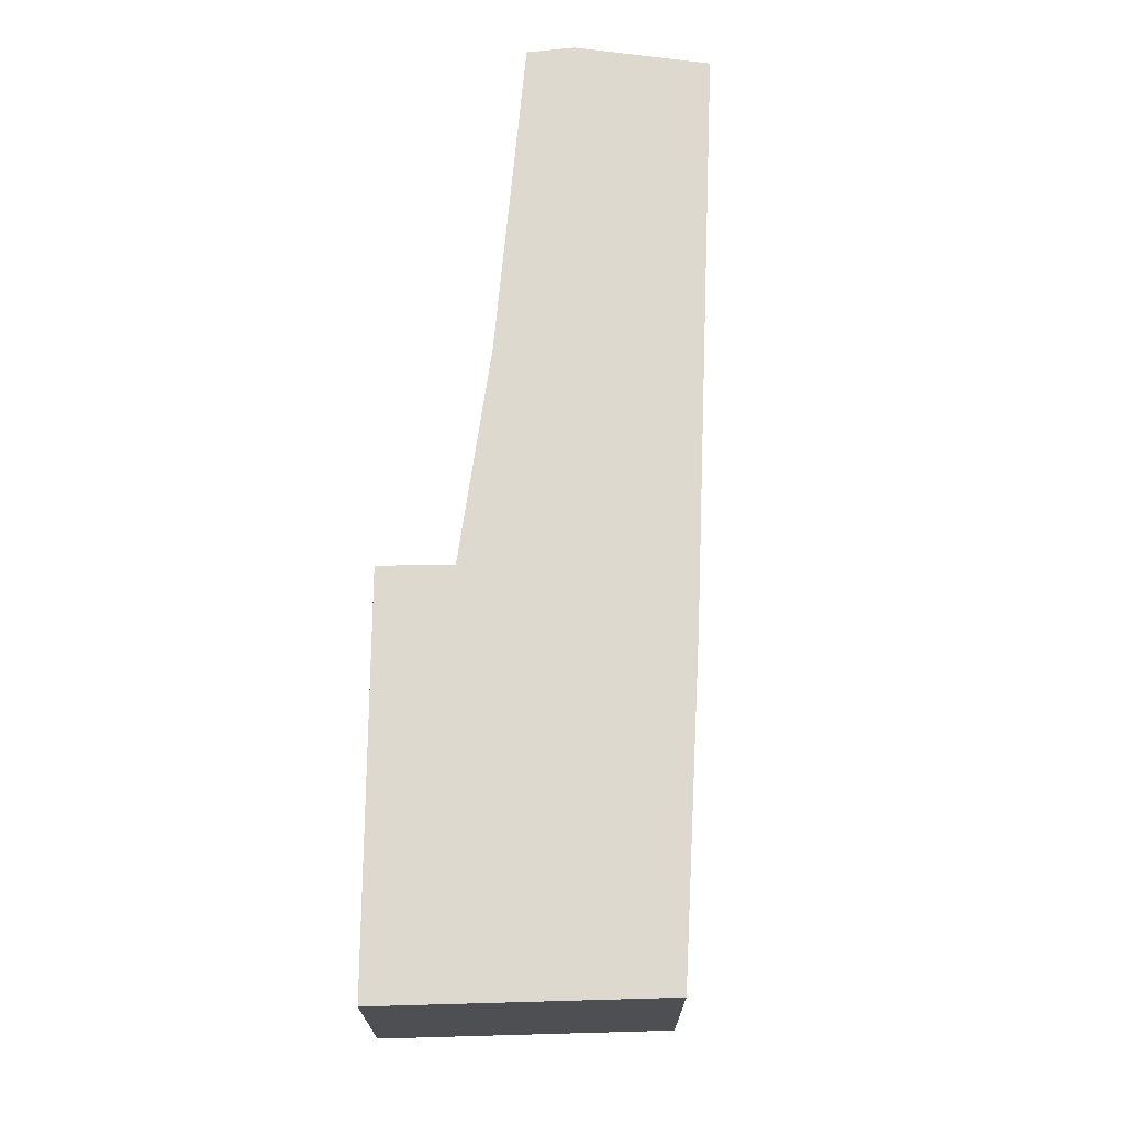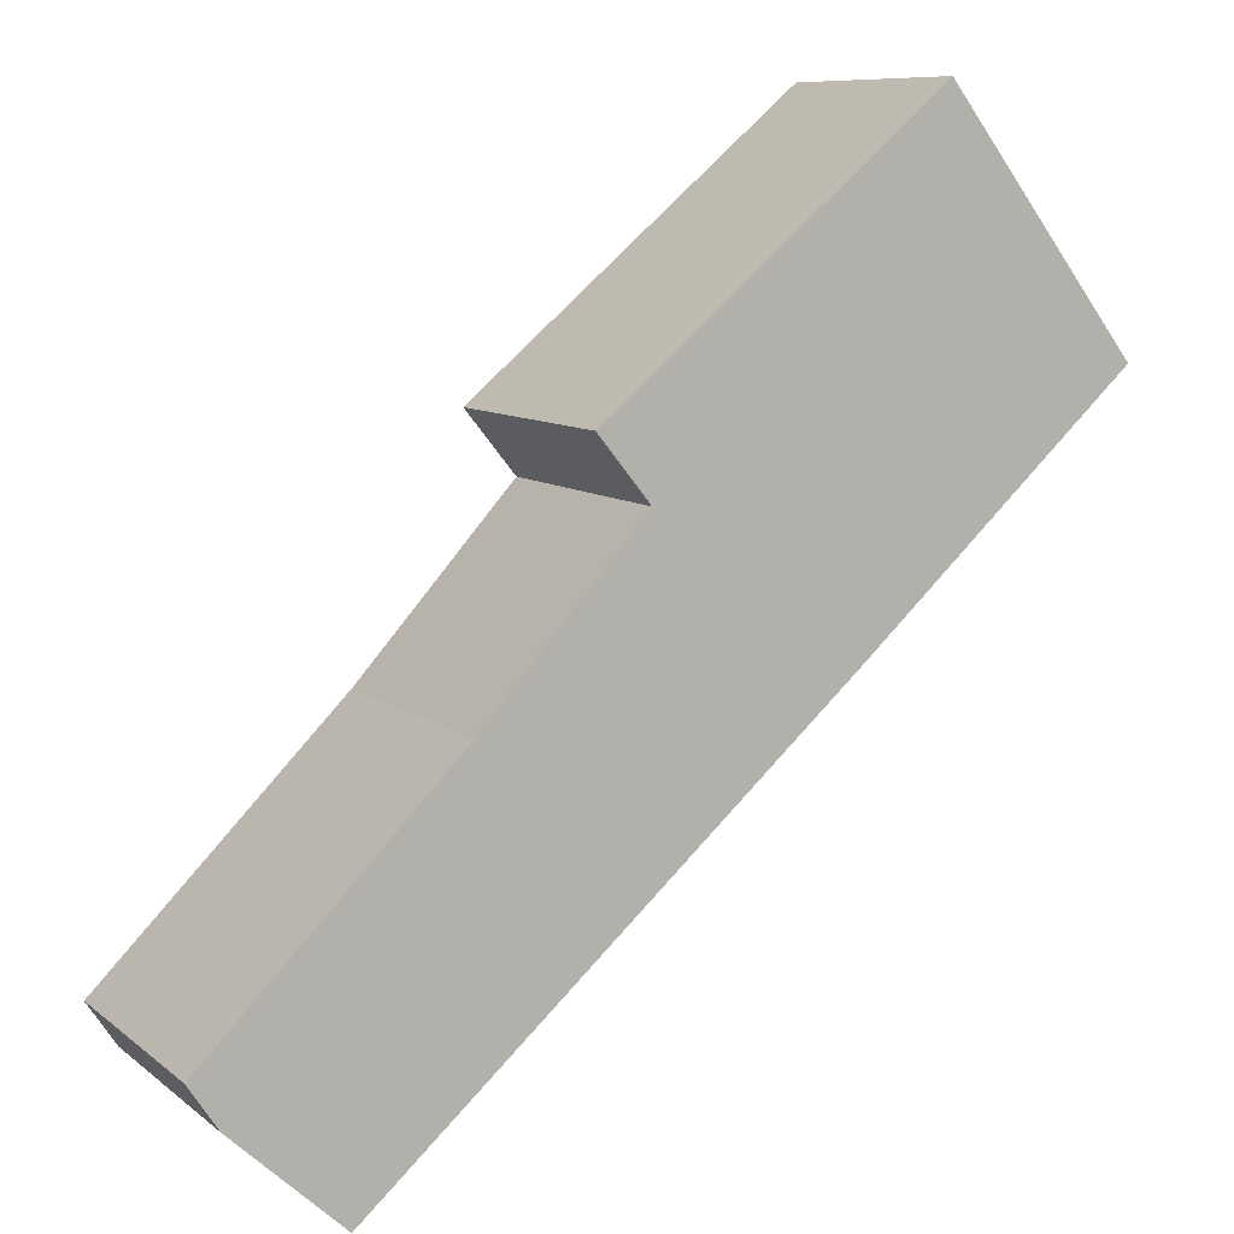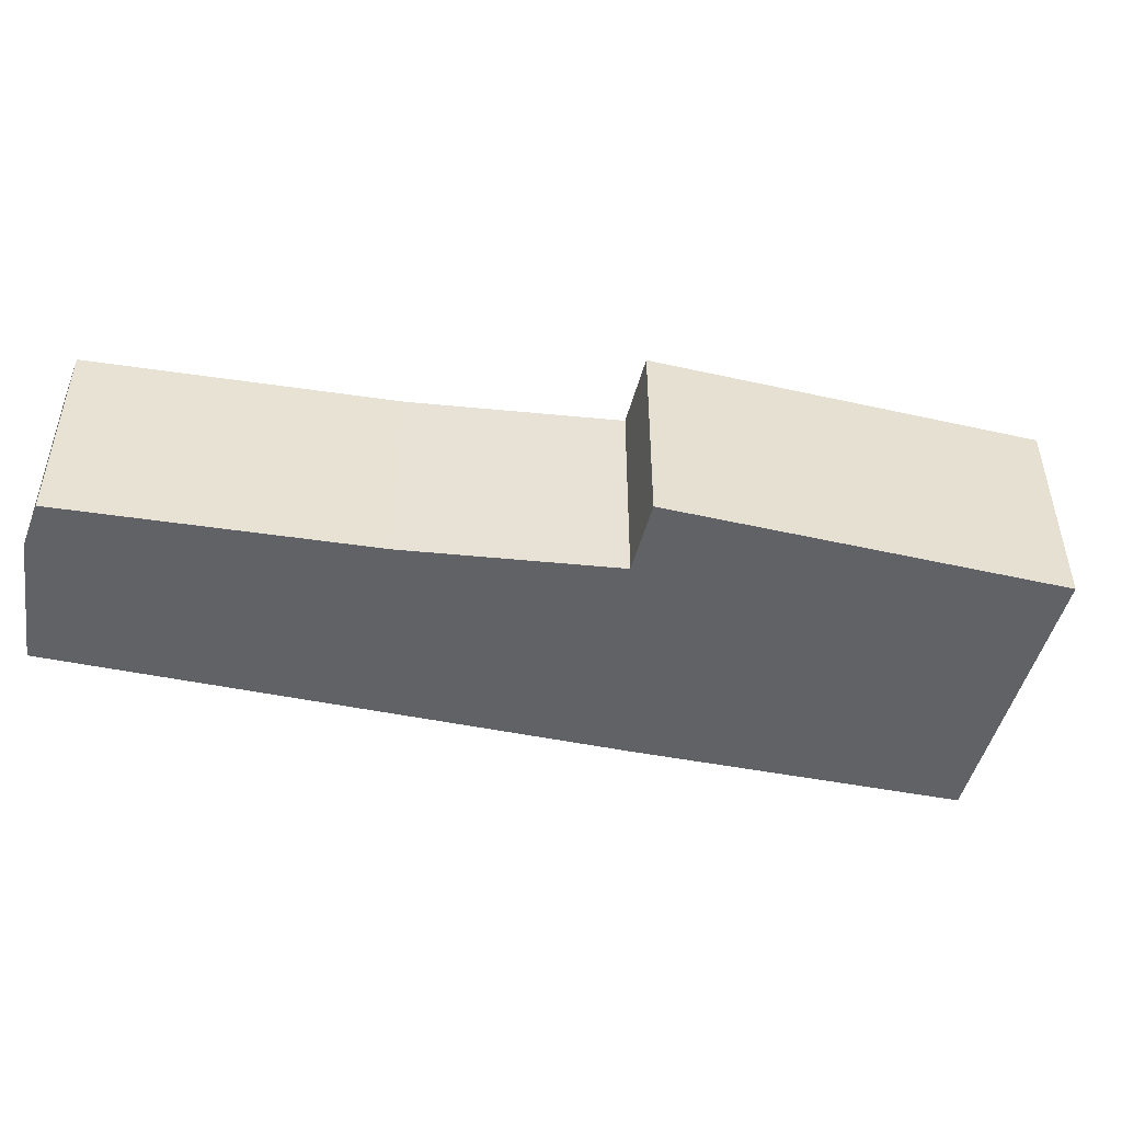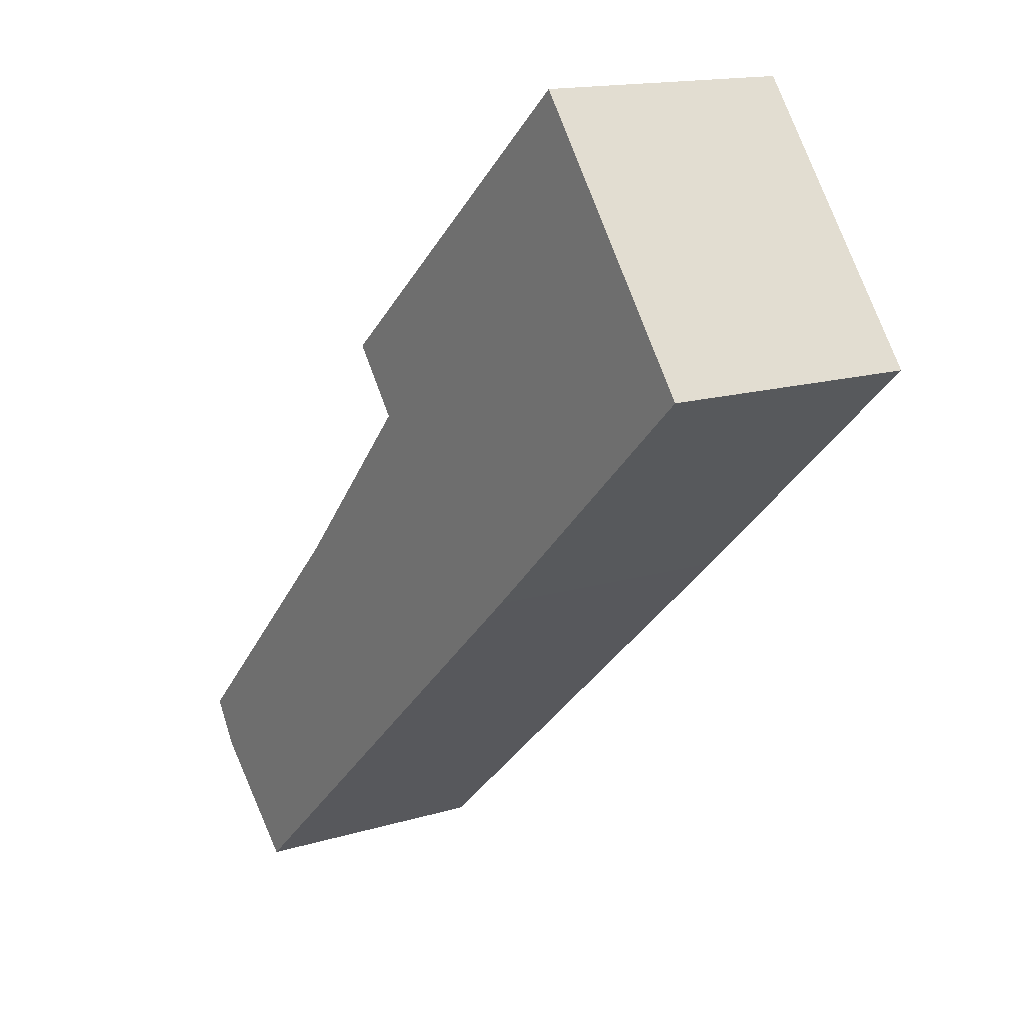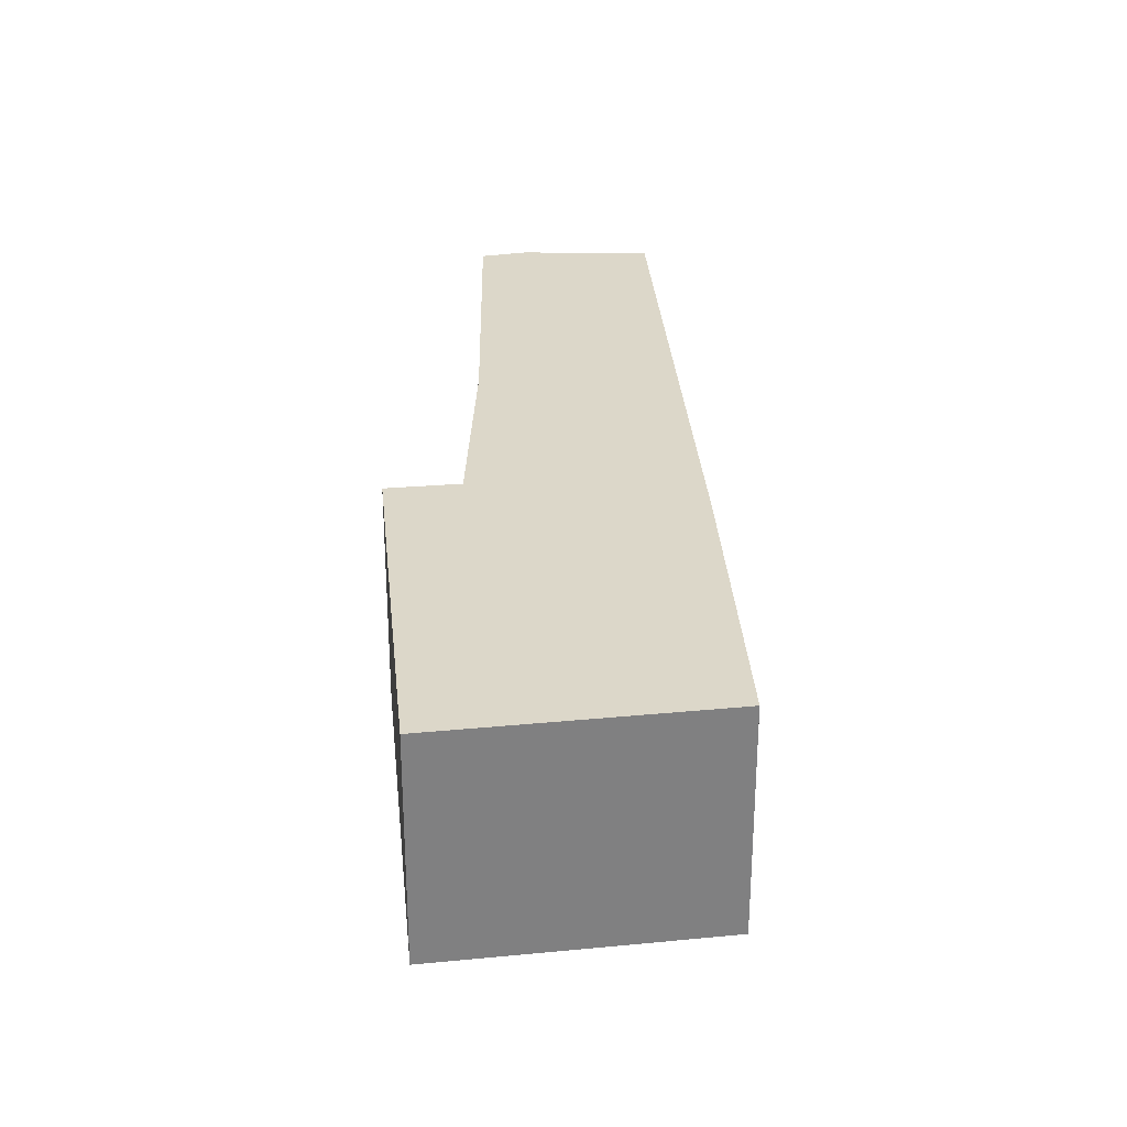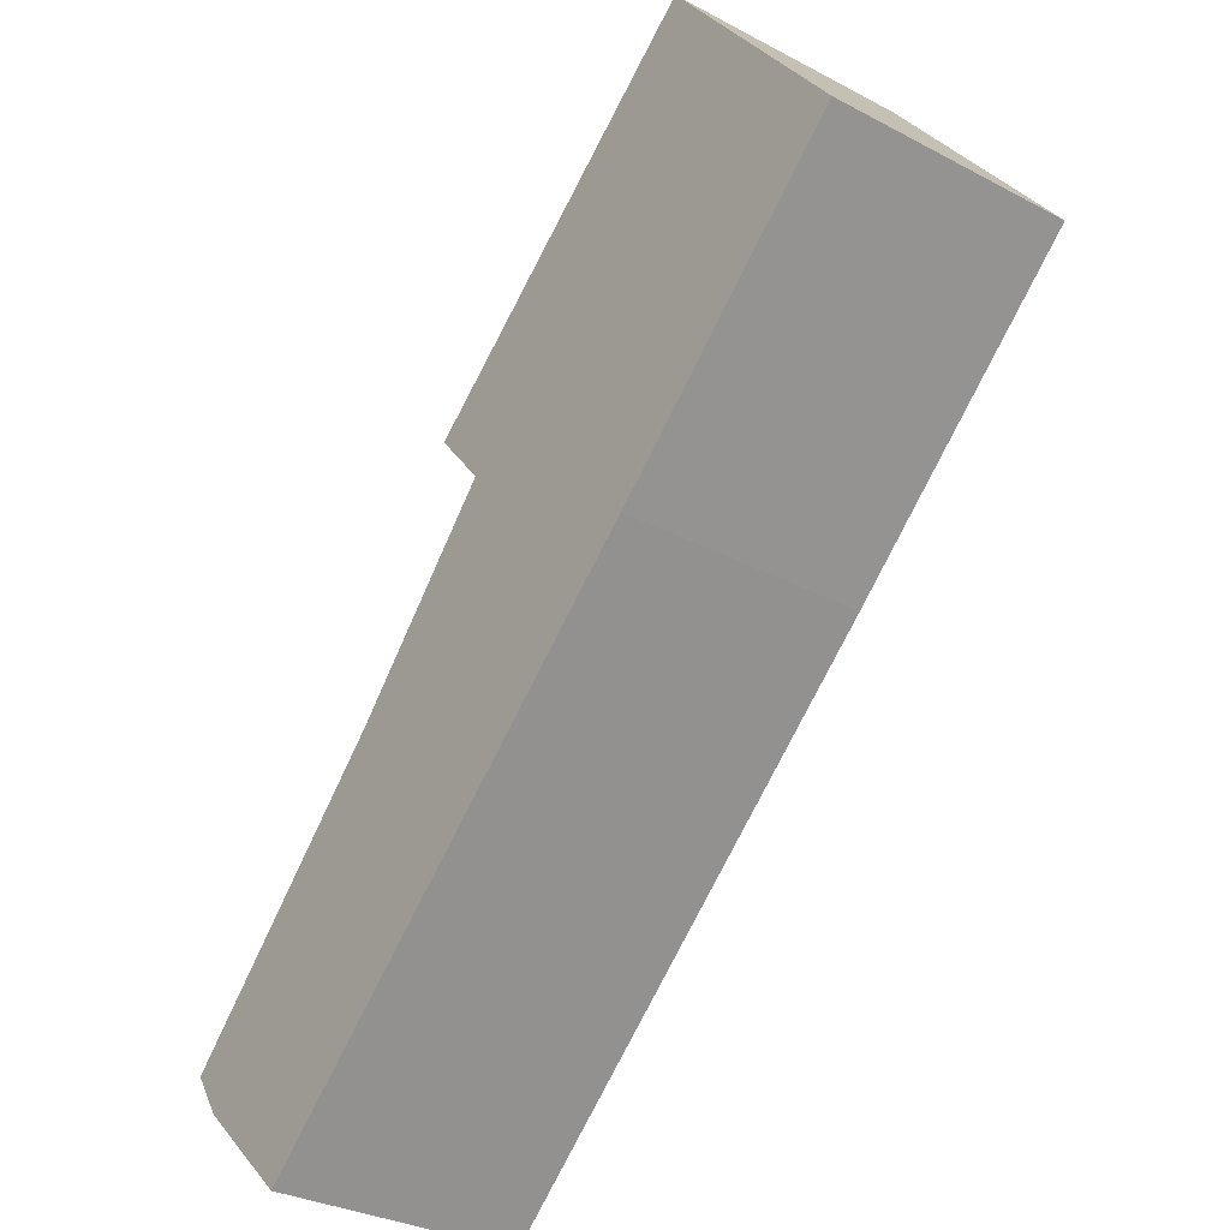
<metadata>
{"format":"obj","ext":"obj","renderer":"f3d","projection":"perspective","resolution":1024,"background":"white","views":[{"elev":71.8,"azim":50.6,"up":"+Y"},{"elev":9.0,"azim":-27.8,"up":"+Z"},{"elev":-50.7,"azim":-53.9,"up":"+Y"},{"elev":14.9,"azim":56.8,"up":"+Z"},{"elev":30.3,"azim":44.2,"up":"+Y"},{"elev":-31.0,"azim":52.7,"up":"+Z"}]}
</metadata>
<code>
v  0.245 2.141 -0.374
v  5.228 2.141 2.375
v  1.159 2.141 -1.228
v  0 2.141 1.311e-16
v  2.105 2.141 2.096
v  3.466 2.141 3.6
v  3.029 2.141 4.141
v  5.891 2.141 6.546
v  7.514 2.141 4.452
v  7.514 -2.726e-16 4.452
v  5.228 -1.454e-16 2.375
v  1.159 7.519e-17 -1.228
v  0.245 2.29e-17 -0.374
v  0 0 0
v  3.466 -2.204e-16 3.6
v  3.029 -2.536e-16 4.141
v  2.105 -1.283e-16 2.096
v  5.891 -4.008e-16 6.546
g defaultobject
f 1 2 3
f 2 1 4
f 2 4 5
f 2 5 6
f 2 6 7
f 2 7 8
f 2 8 9
f 10 2 9
f 2 10 11
f 2 11 3
f 3 11 12
f 12 1 3
f 1 12 13
f 13 4 1
f 4 13 14
f 15 7 6
f 7 15 16
f 14 5 4
f 5 14 17
f 17 6 5
f 6 17 15
f 16 8 7
f 8 16 18
f 18 9 8
f 9 18 10
f 11 13 12
f 13 11 14
f 14 11 17
f 17 11 15
f 15 11 10
f 15 10 16
f 16 10 18

</code>
